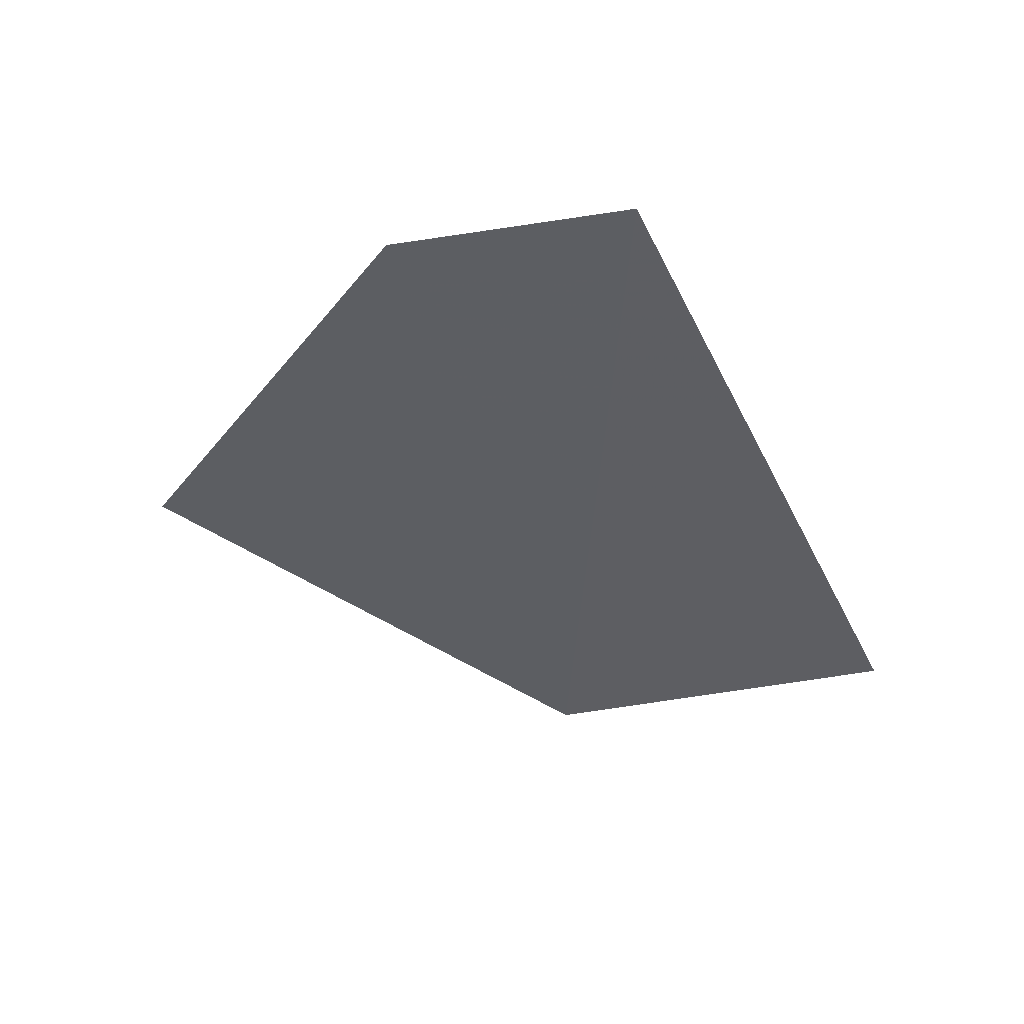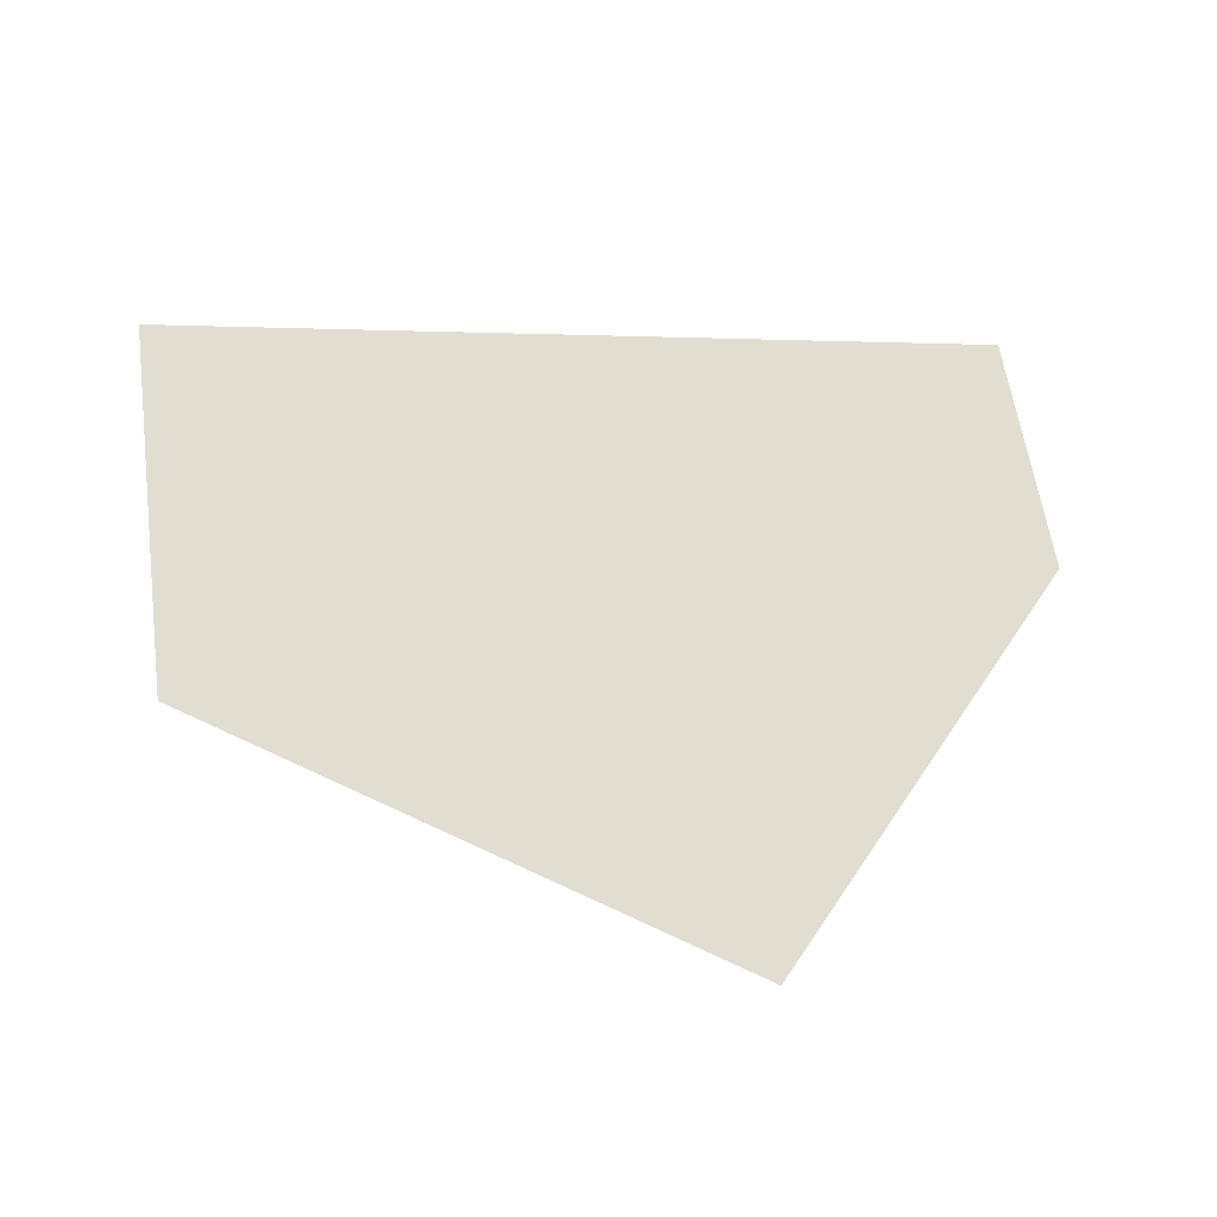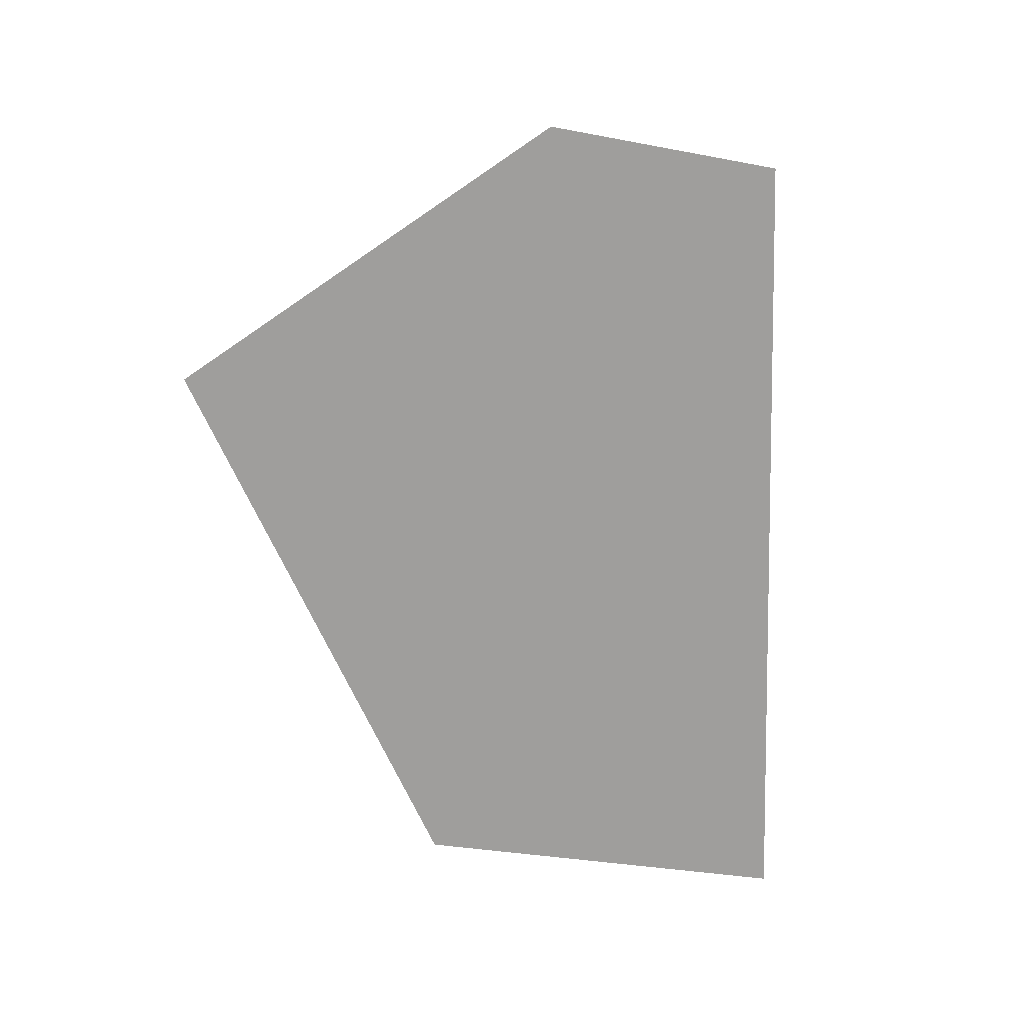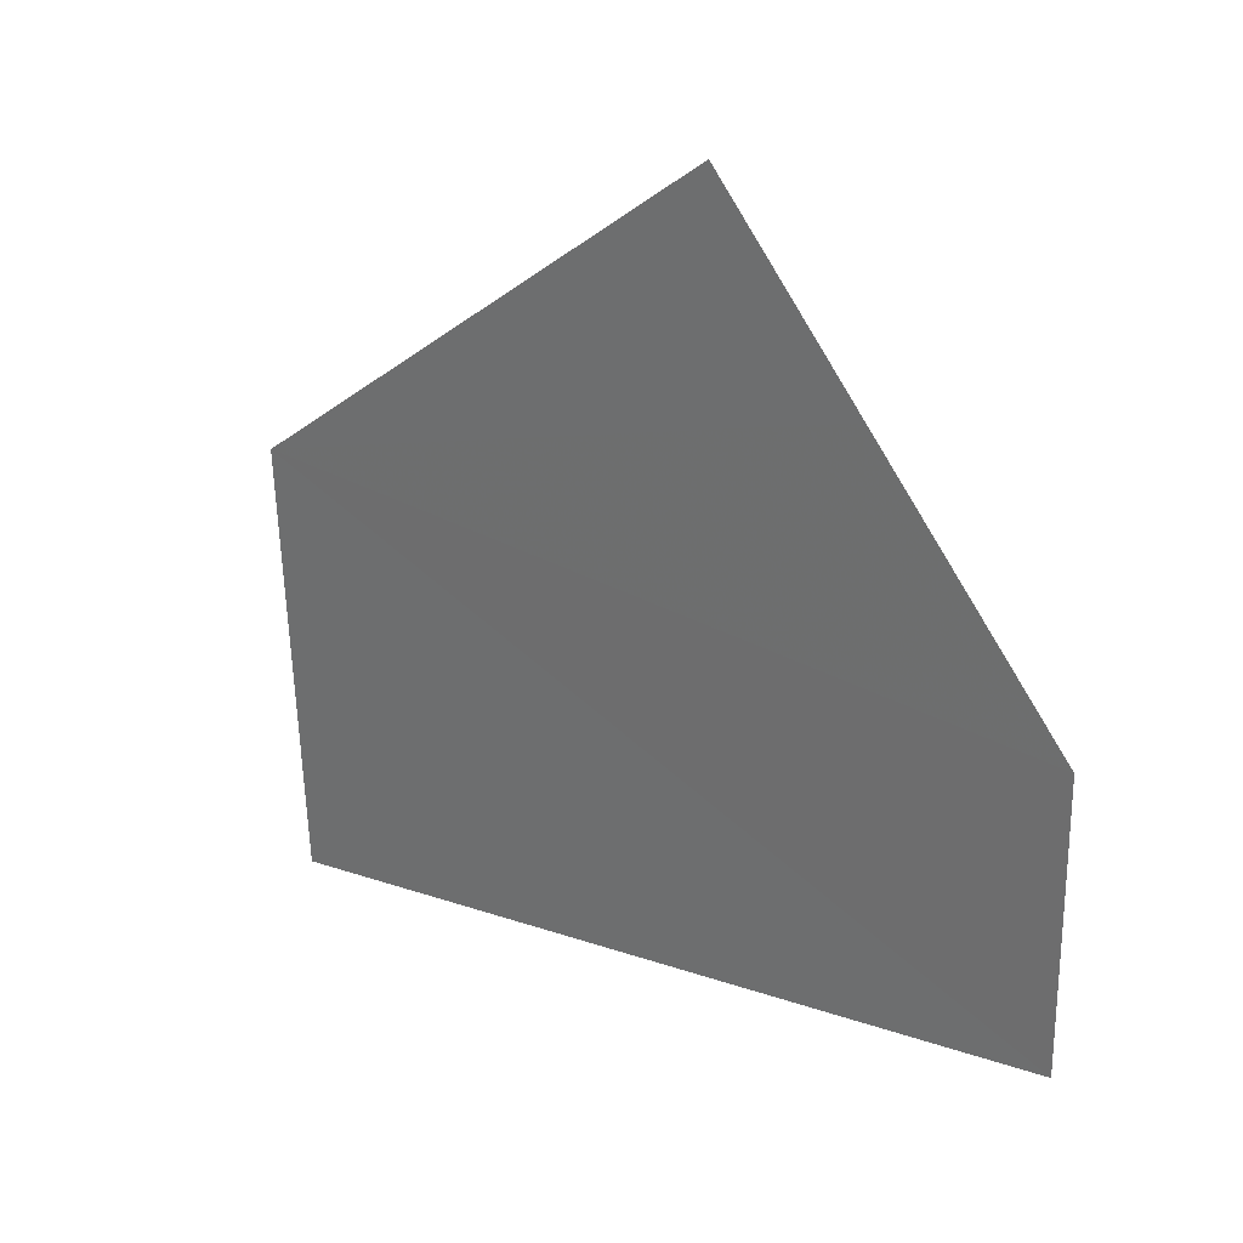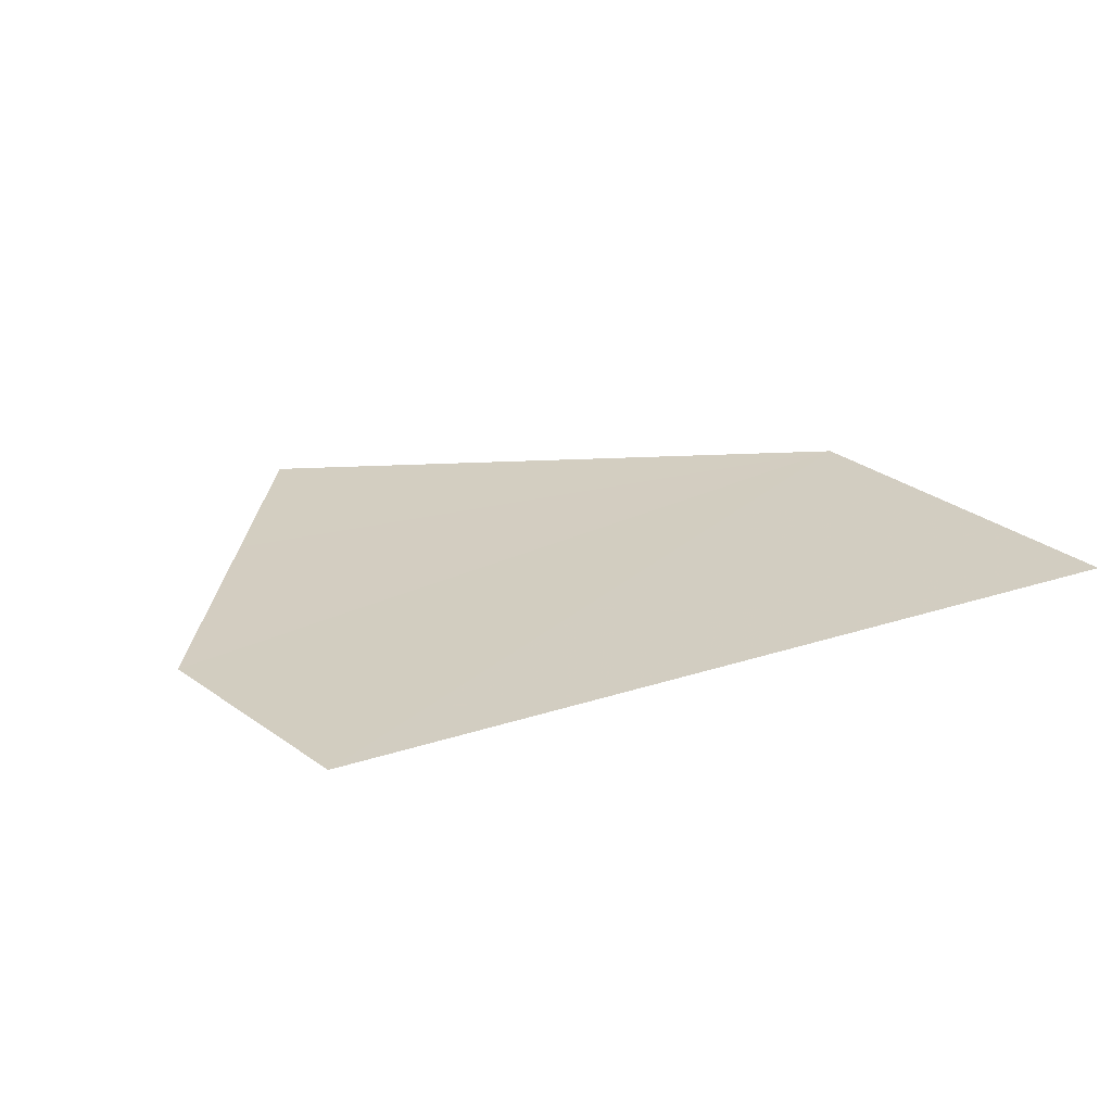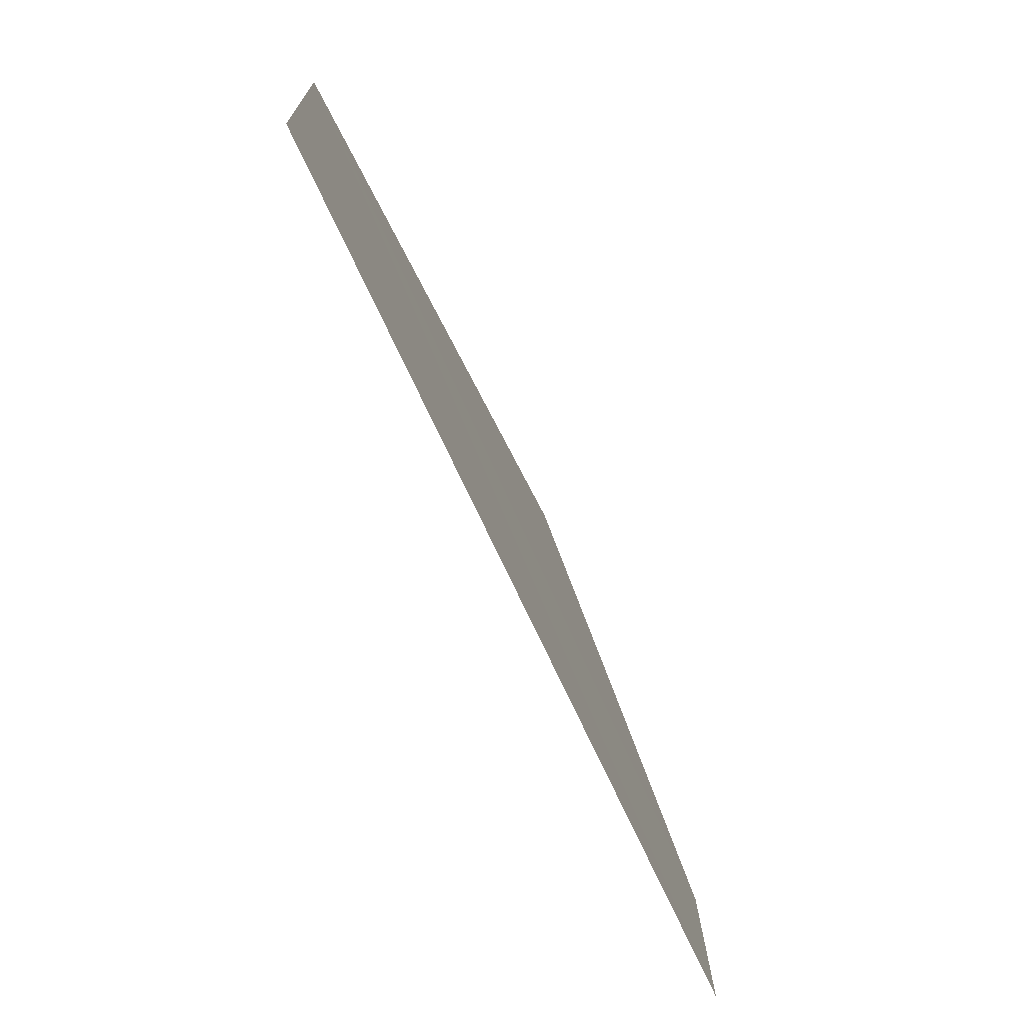
<metadata>
{"format":"obj","ext":"obj","renderer":"f3d","projection":"perspective","resolution":1024,"background":"white","views":[{"elev":-38.2,"azim":101.2,"up":"+Y"},{"elev":68.8,"azim":-10.5,"up":"+Y"},{"elev":-70.9,"azim":79.5,"up":"+Y"},{"elev":25.9,"azim":45.8,"up":"+Z"},{"elev":24.8,"azim":139.5,"up":"+Y"},{"elev":-79.0,"azim":-65.5,"up":"+Z"}]}
</metadata>
<code>
v -1872480 5000000 855022
v -421500 5000000 1328178
v -645 5000000 906677
v -1872480 5000000 855022
v -645 5000000 906677
v -645 5000645 378711
v -1814516 5000000 -8384
v -1872480 5000000 855022
v -645 5000645 378711
v -1872480 5000000 855022
v -749995 5000645 1656670
v -421500 5000000 1328178
f 1 2 3
f 4 5 6
f 7 8 9
f 10 11 12

</code>
